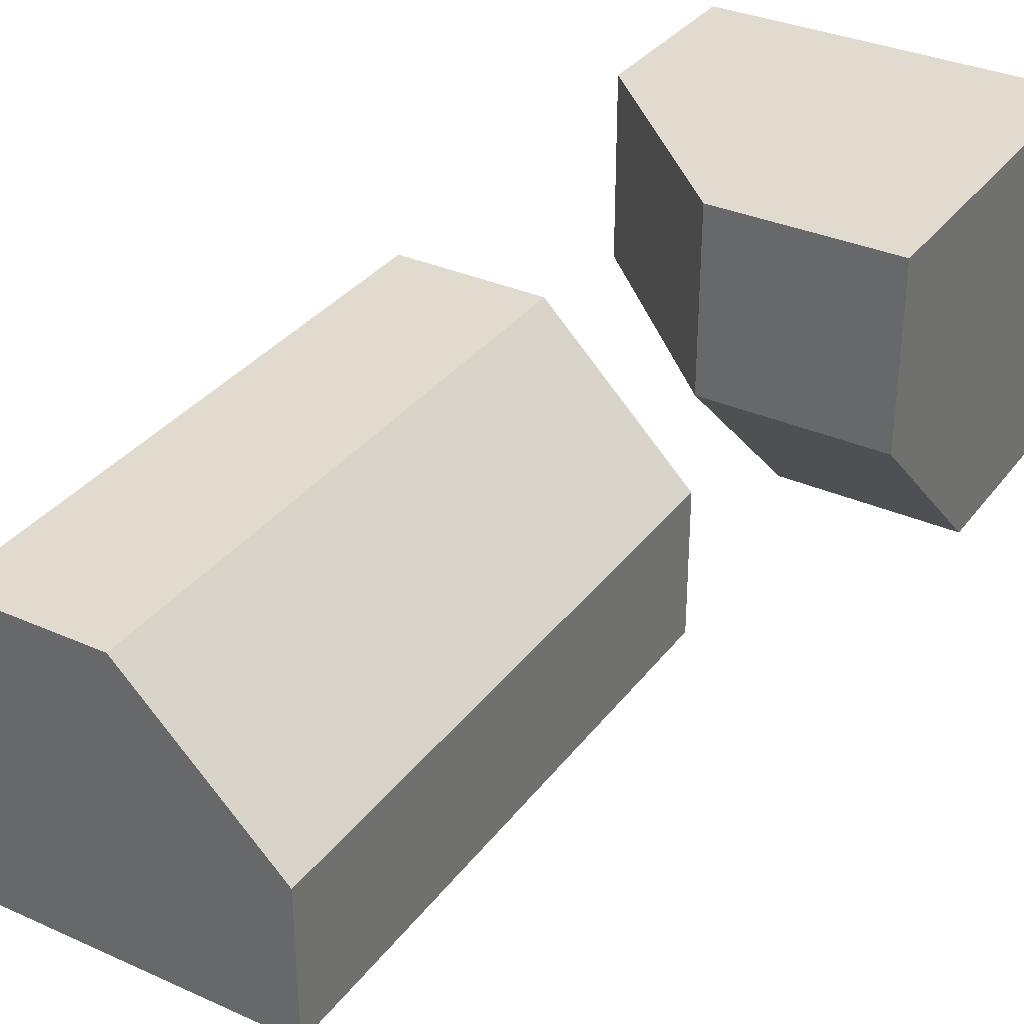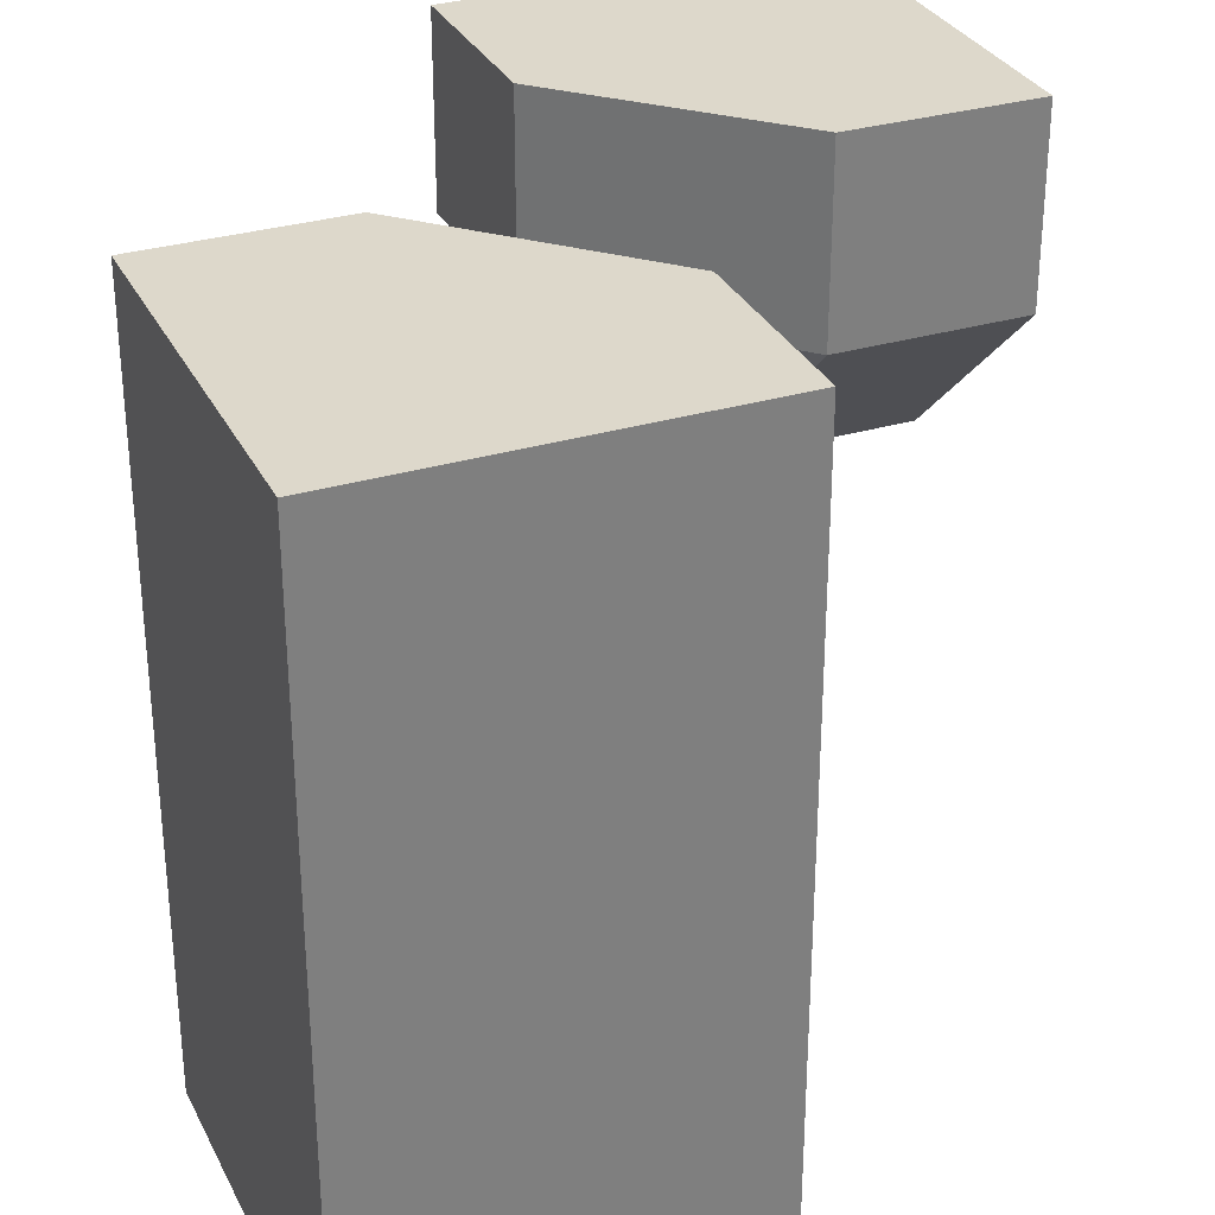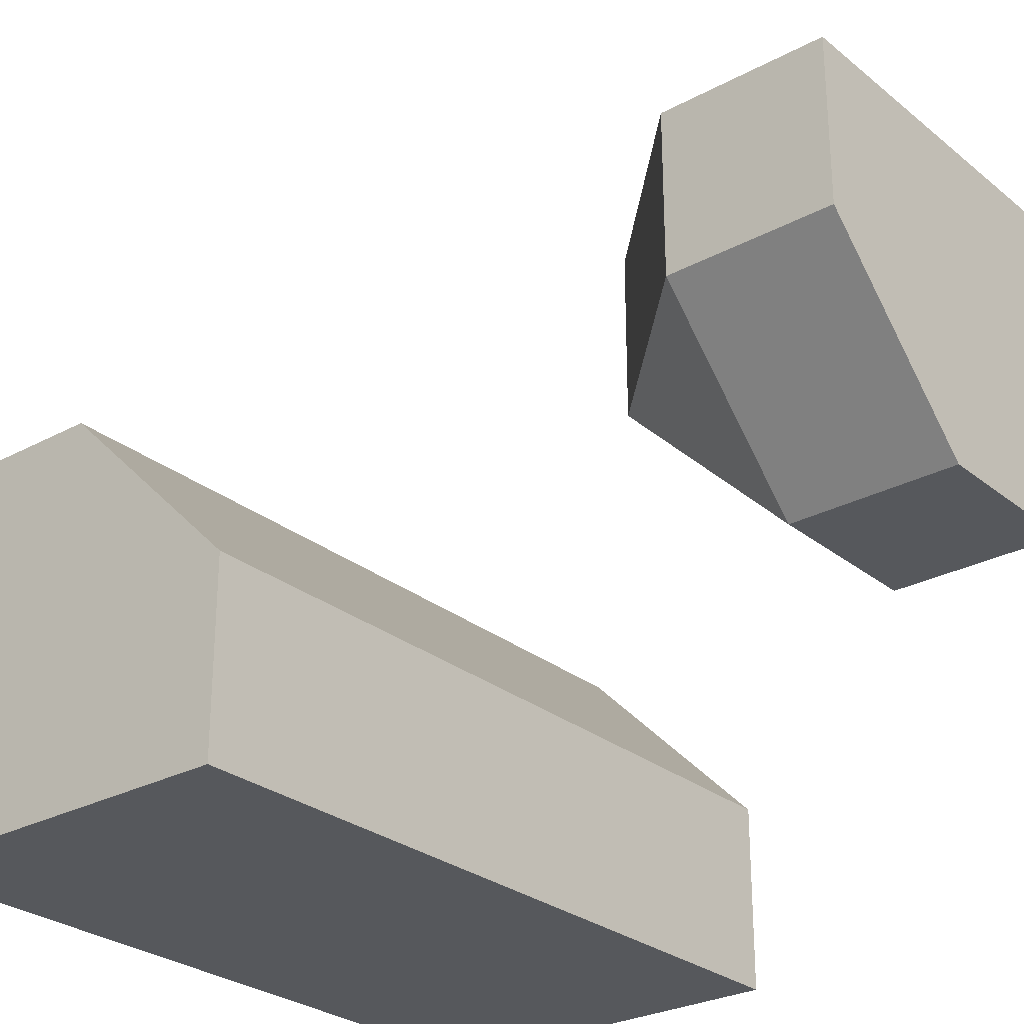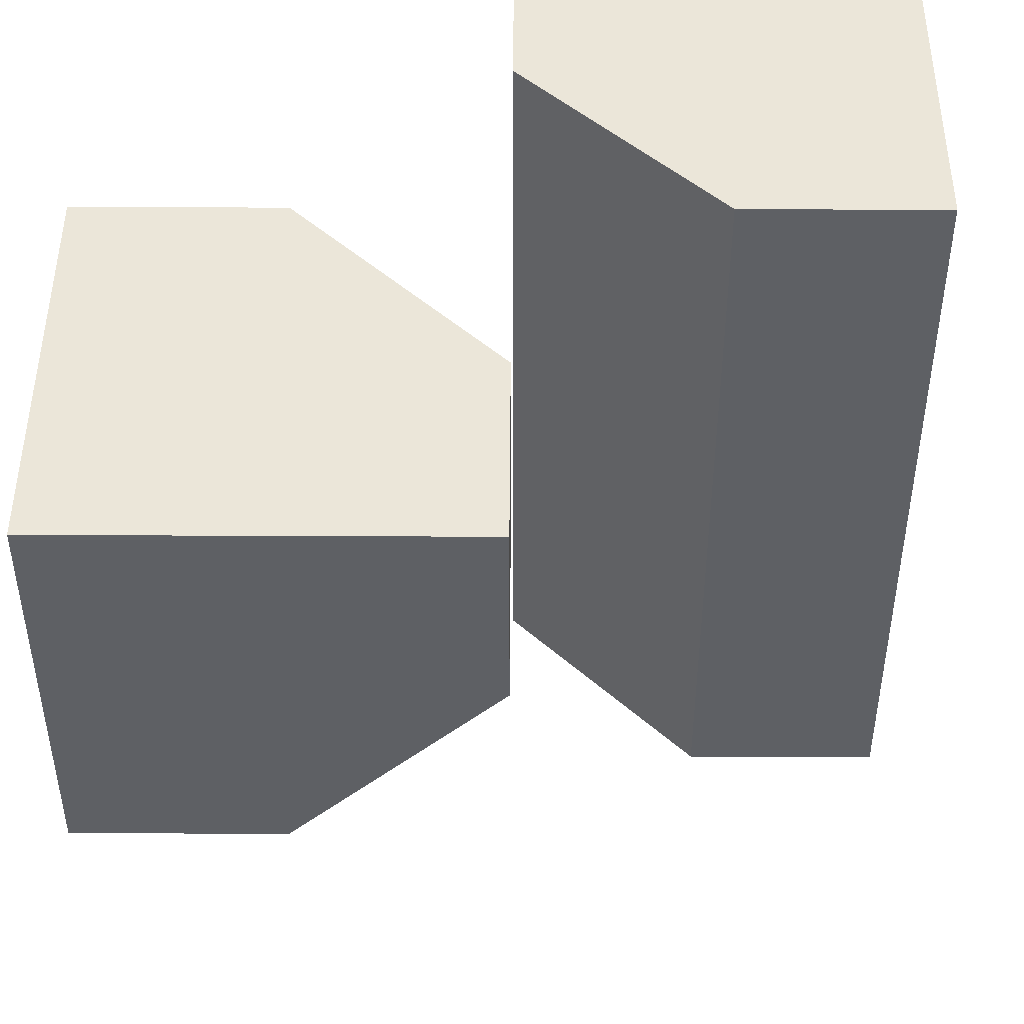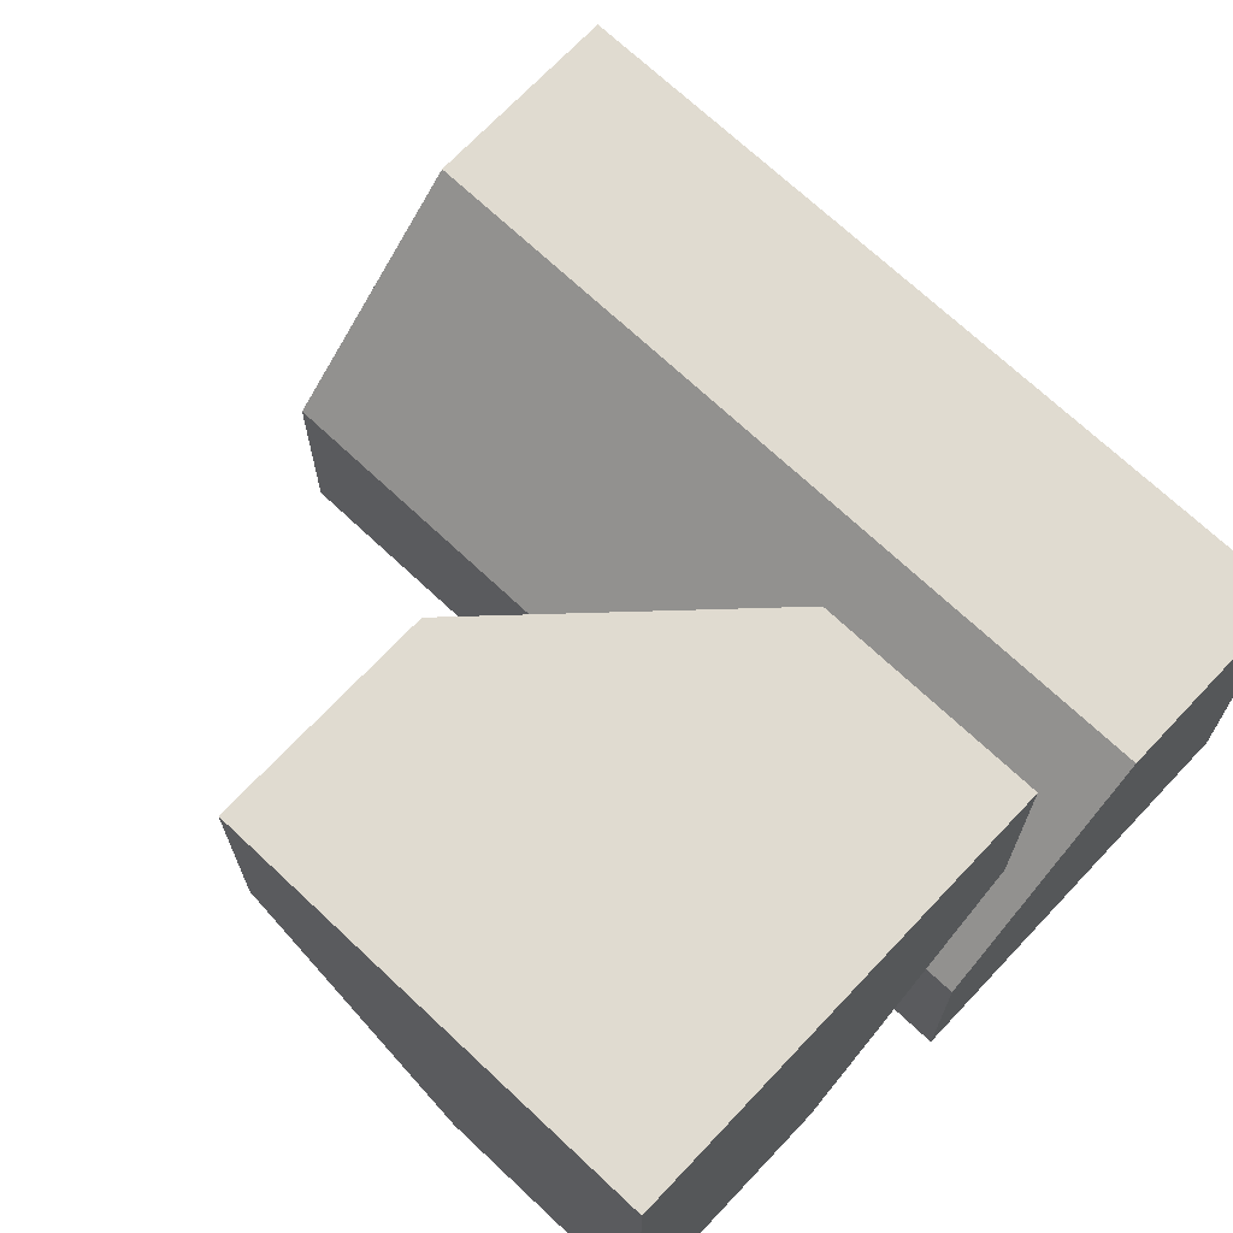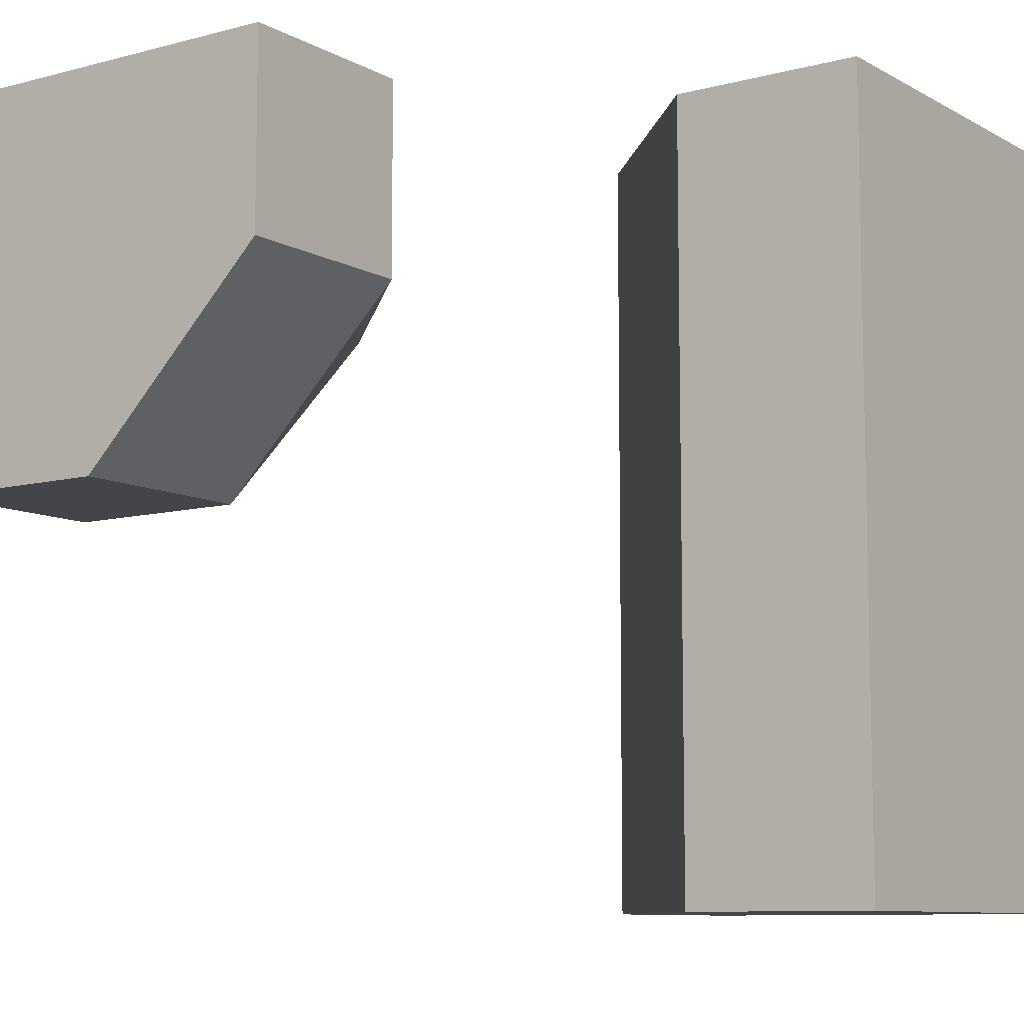
<metadata>
{"format":"obj","ext":"obj","renderer":"f3d","projection":"perspective","resolution":1024,"background":"white","views":[{"elev":33.6,"azim":31.3,"up":"+Z"},{"elev":31.2,"azim":-113.0,"up":"+Y"},{"elev":-27.7,"azim":39.5,"up":"+Z"},{"elev":47.0,"azim":90.3,"up":"+Y"},{"elev":70.1,"azim":133.3,"up":"+Z"},{"elev":-9.1,"azim":125.3,"up":"+Y"}]}
</metadata>
<code>
g
v 0 0.25 -0.5
v 0 0.5 -0.5
v -0.5 0.5 -0.5
v -0.5 -0.5 -0.5
v 0 -0.5 -0.5
v 0 -0.25 -0.5
v -0.5 0.5 0
v -0.5 0.25 0
v -0.5 -0.25 0
v -0.5 -0.5 0
v 0 -0.5 -0.25
v -0.25 -0.5 0
v 0 0.5 -0.25
v -0.125 0.5 -0.125
v -0.25 0.5 0
v 0.5 0 0.25
v 0.5 0 0.5
v 0.5 0.5 0.5
v 0.5 0.5 0
v 0.5 0.25 0
v 0 0.25 0.5
v 0 0.5 0.5
v 0.25 0 0.5
v 0.25 0.5 0
v 0 0.5 0.25
v 0.25 0.25 0
v 0 0.25 0.25
v 0.25 0 0.25
v -0.25 0.25 0
v 0 0.25 -0.25
v -0.25 -0.25 0
v 0 -0.25 -0.25
g tile_133
f 3 5 4
f 7 9 8
f 4 12 10
f 13 15 14
f 18 20 19
f 18 23 17
f 18 25 22
f 26 28 27
f 26 16 28
f 26 19 20
f 24 27 25
f 28 17 23
f 28 21 27
f 27 22 25
f 29 31 30
f 31 32 30
f 29 13 14
f 29 14 15
f 15 8 29
f 31 8 9
f 13 1 2
f 6 30 32
f 9 12 31
f 32 12 11
f 32 5 6
f 5 32 11
f 12 32 31
f 12 9 10
f 30 6 1
f 1 13 30
f 8 31 29
f 8 15 7
f 13 29 30
f 22 27 21
f 21 28 23
f 17 28 16
f 27 24 26
f 19 26 24
f 16 26 20
f 24 25 19
f 19 25 18
f 21 23 22
f 22 23 18
f 16 20 17
f 17 20 18
f 3 7 2
f 2 7 13
f 13 7 15
f 11 12 5
f 5 12 4
f 4 10 3
f 3 10 7
f 7 10 9
f 1 6 2
f 2 6 3
f 3 6 5

</code>
